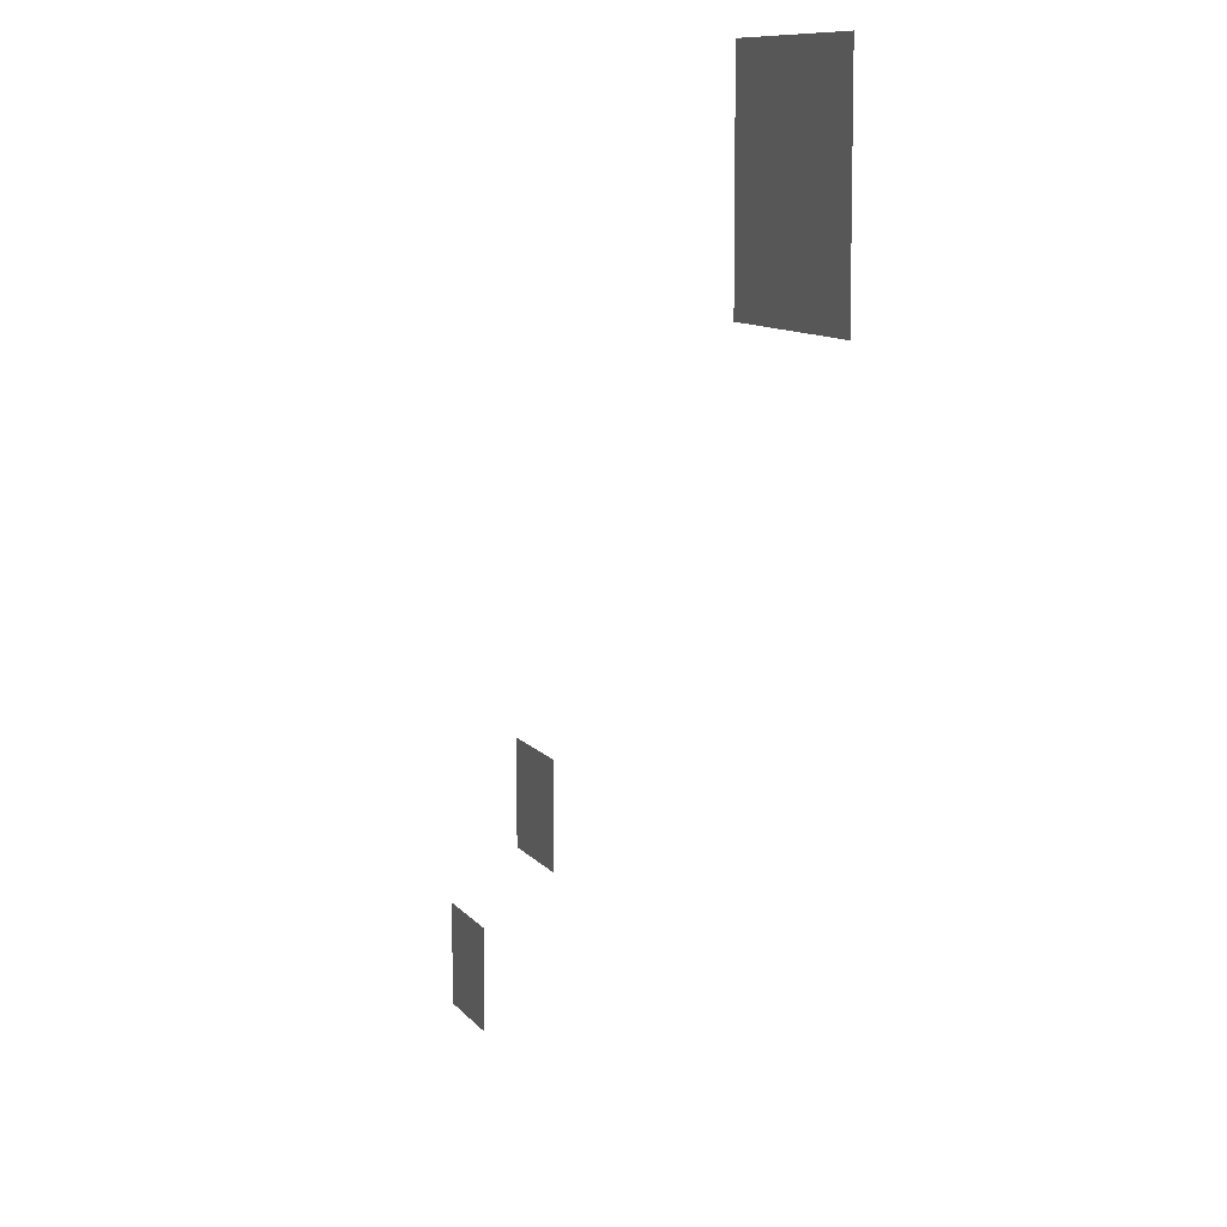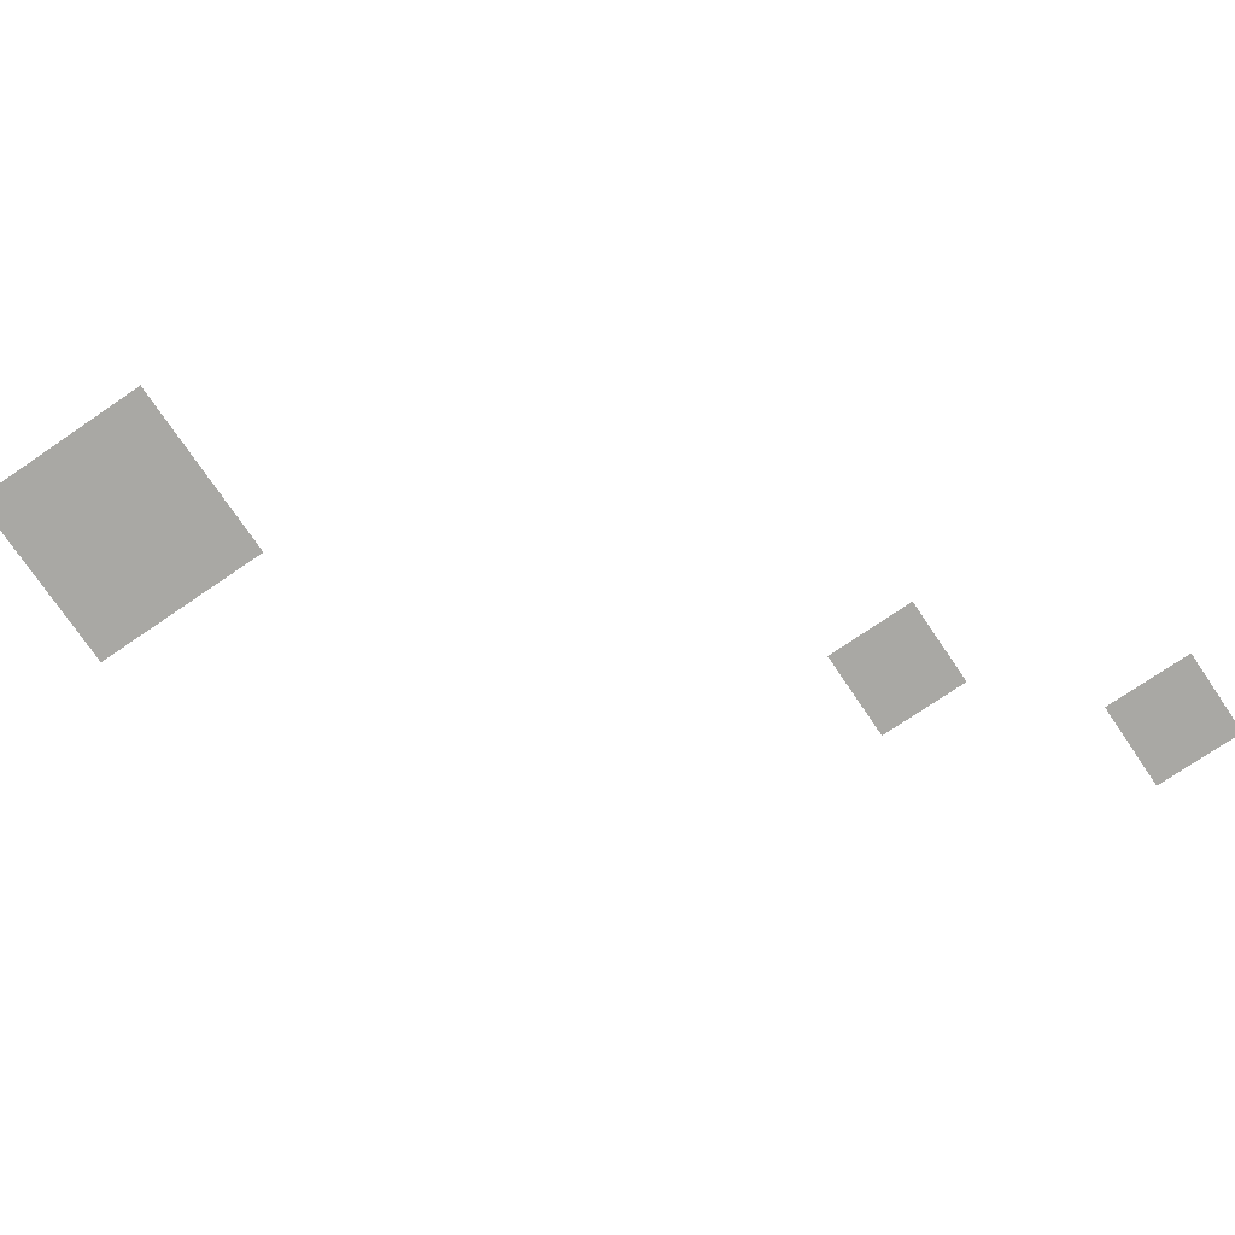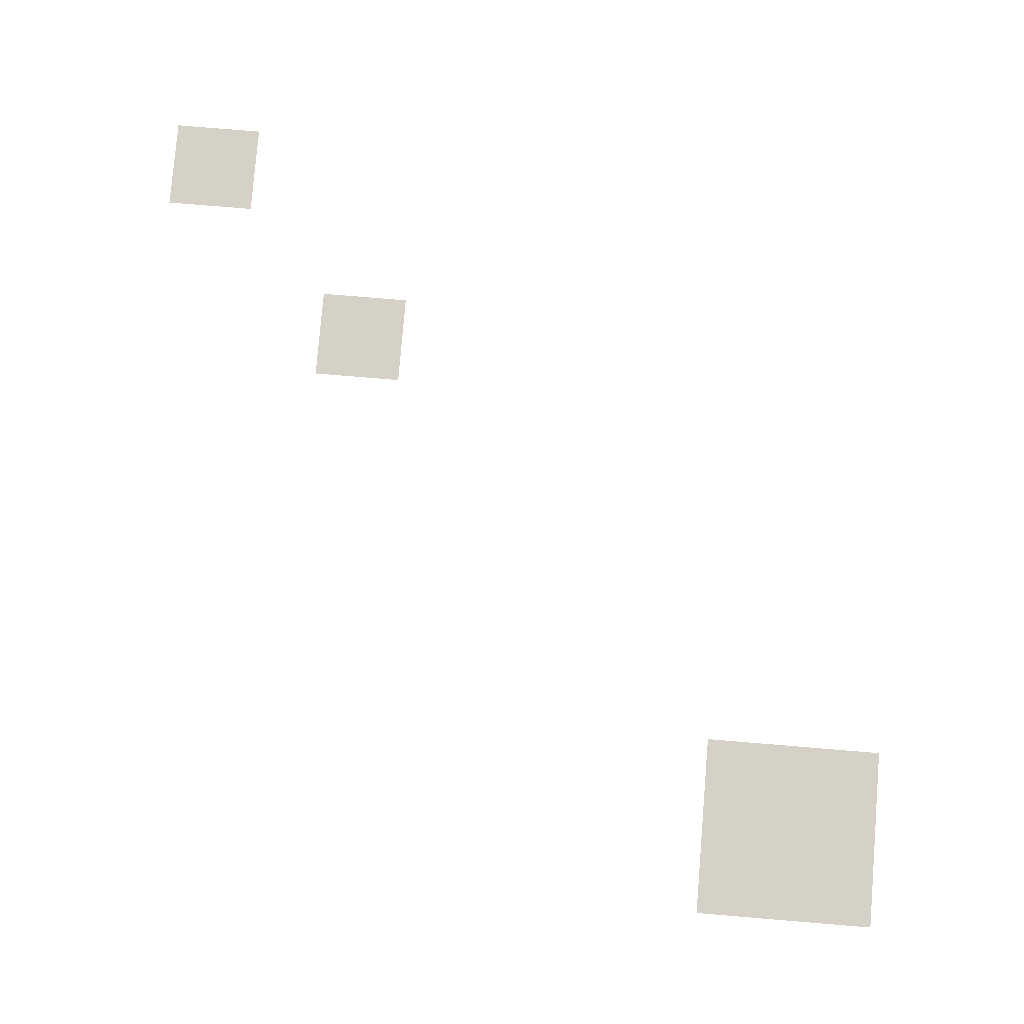
<metadata>
{"format":"obj","ext":"obj","renderer":"f3d","projection":"perspective","resolution":1024,"background":"white","views":[{"elev":9.2,"azim":-110.2,"up":"+Y"},{"elev":-75.0,"azim":-55.8,"up":"+Z"},{"elev":79.5,"azim":-175.3,"up":"+Z"}]}
</metadata>
<code>
v -320 -128 0
v -352 -128 0
v -352 -96 0
v -320 -96 0
v -352 -128 0
v -384 -128 0
v -384 -96 0
v -352 -96 0
v -320 -160 0
v -352 -160 0
v -352 -128 0
v -320 -128 0
v -352 -160 0
v -384 -160 0
v -384 -128 0
v -352 -128 0
v -160 -320 0
v -192 -320 0
v -192 -288 0
v -160 -288 0
v -96 -384 0
v -128 -384 0
v -128 -352 0
v -96 -352 0
g floor5_mesh_0008
f 1 2 3 4
f 5 6 7 8
f 9 10 11 12
f 13 14 15 16
f 17 18 19 20
f 21 22 23 24

</code>
